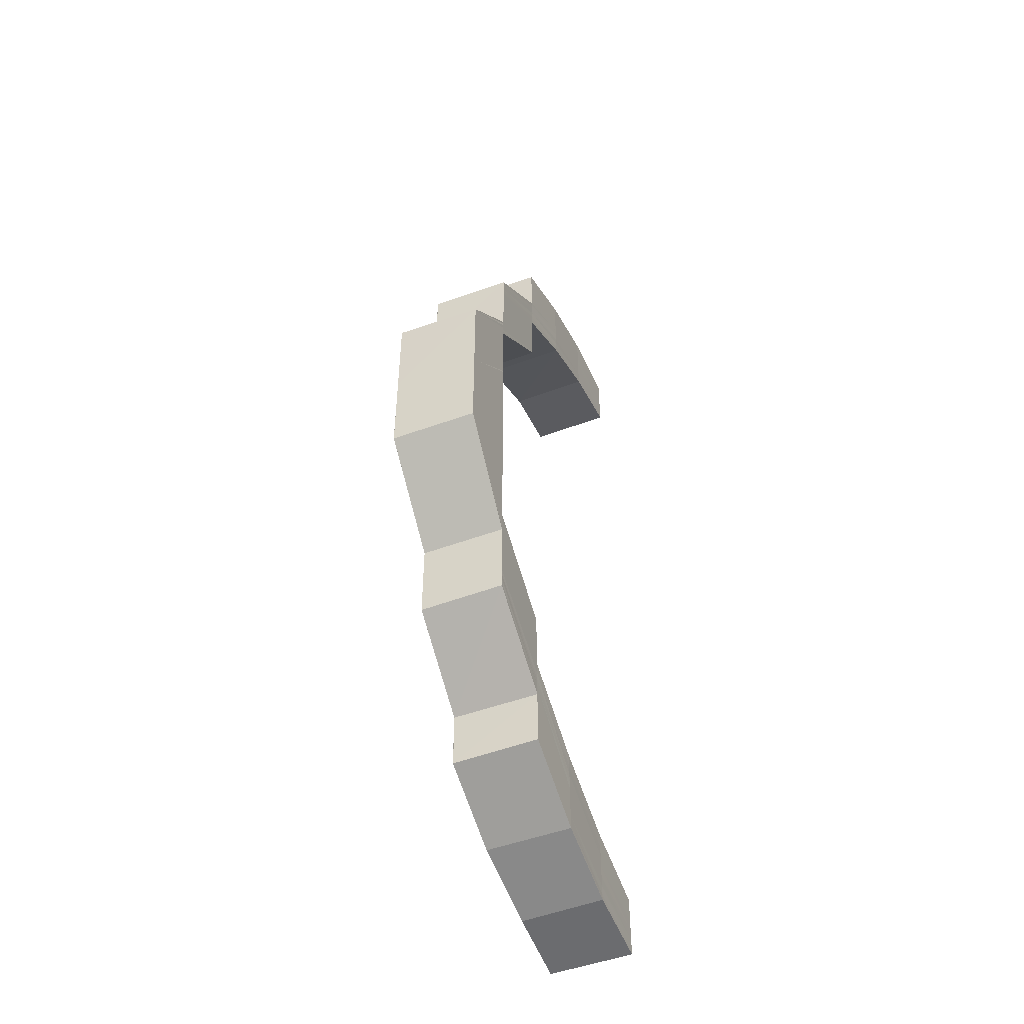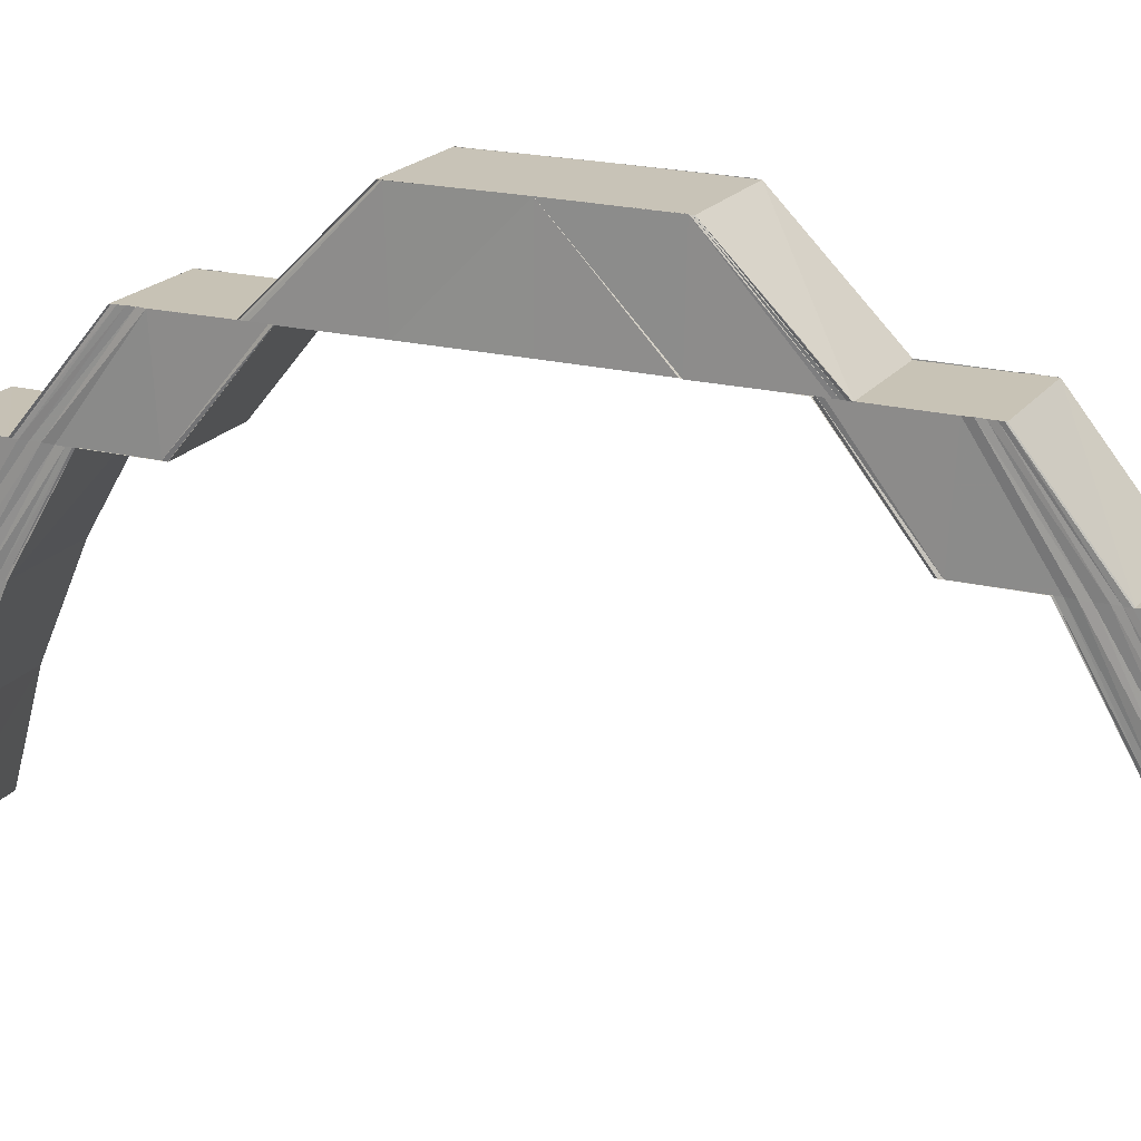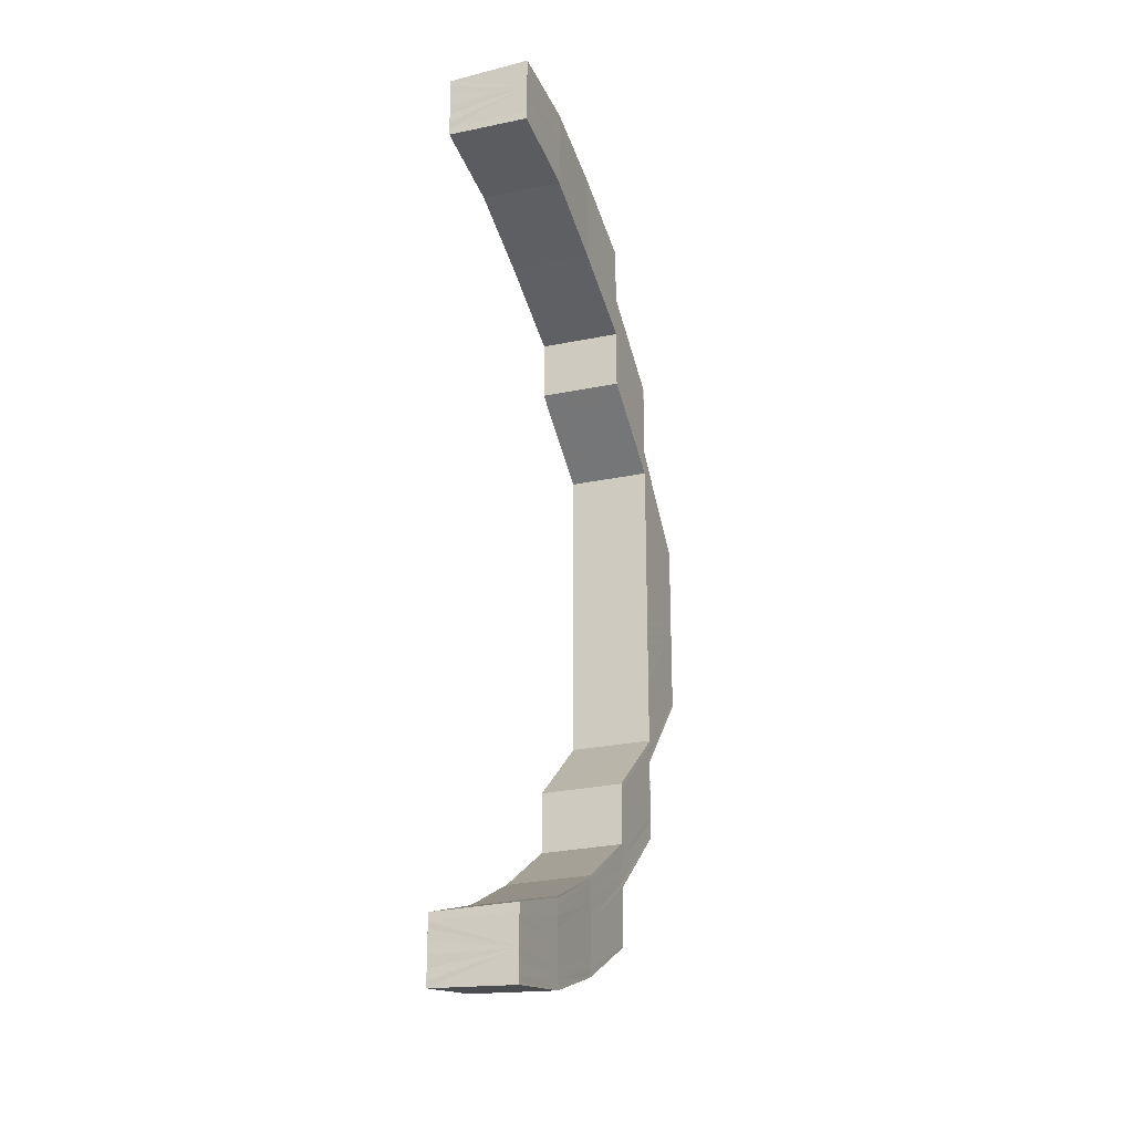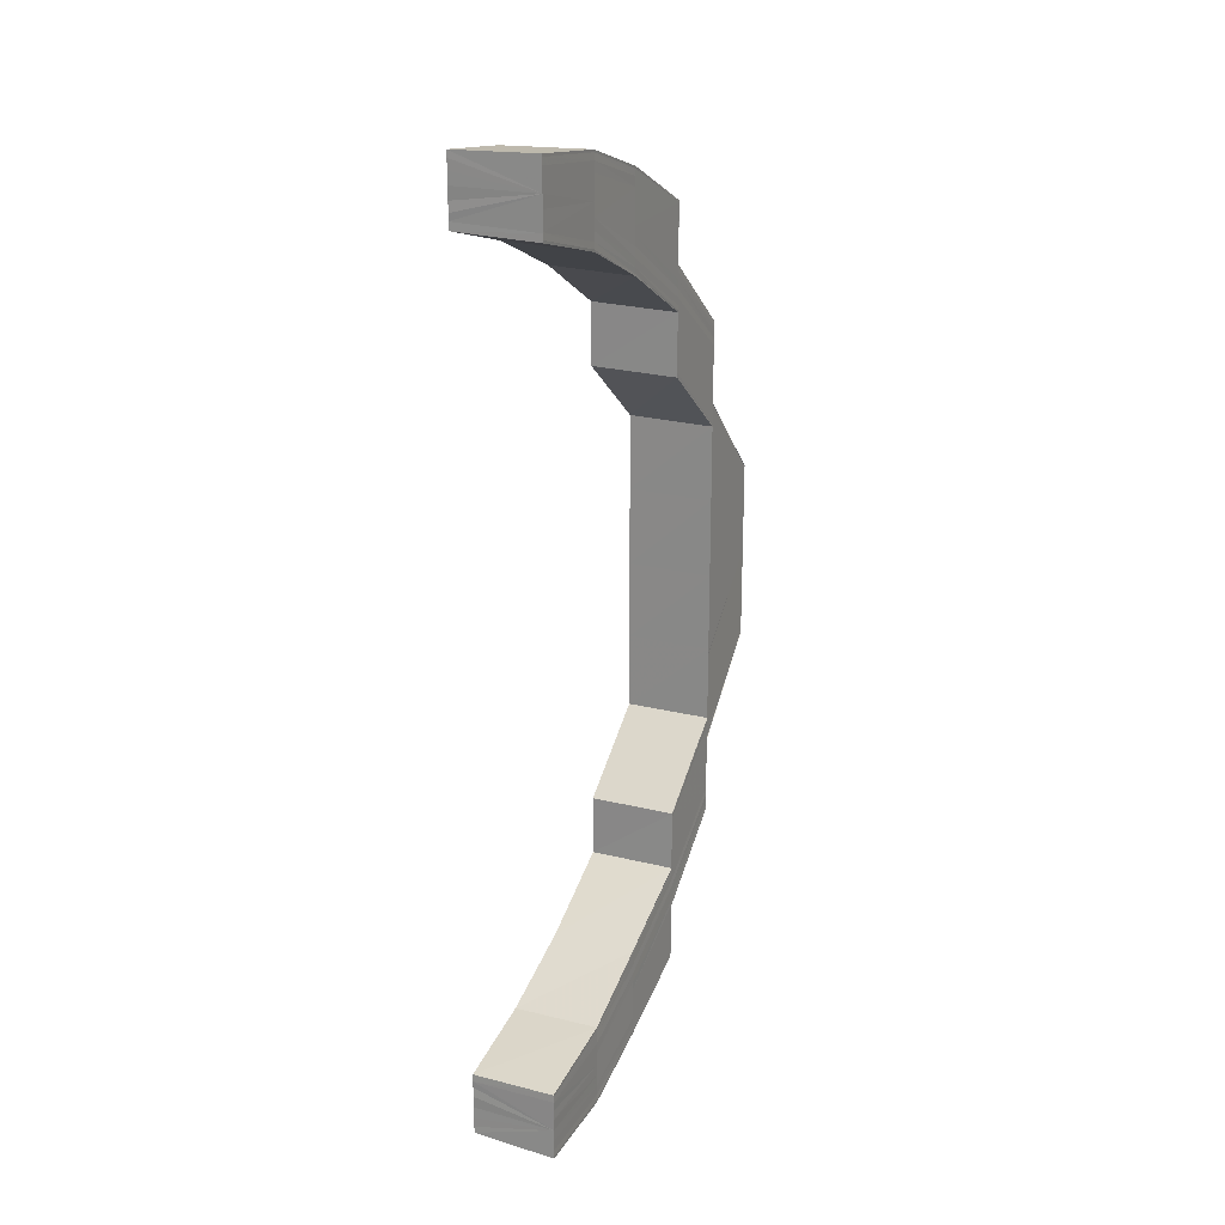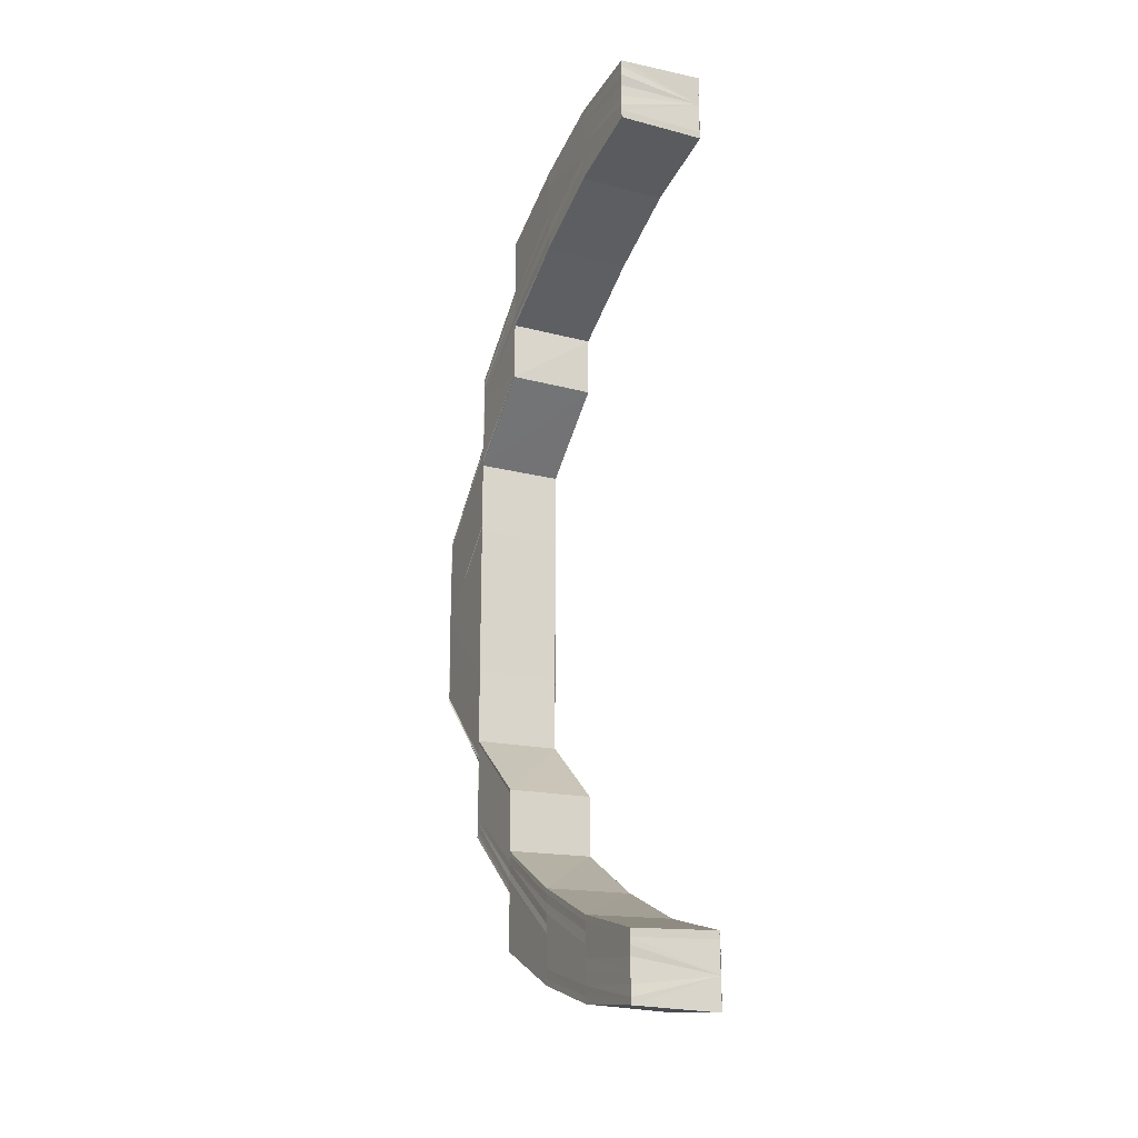
<metadata>
{"format":"obj","ext":"obj","renderer":"f3d","projection":"perspective","resolution":1024,"background":"white","views":[{"elev":-47.8,"azim":-158.0,"up":"+Z"},{"elev":19.5,"azim":115.2,"up":"+Y"},{"elev":-22.2,"azim":21.2,"up":"+Z"},{"elev":21.3,"azim":25.6,"up":"+Z"},{"elev":-19.2,"azim":-25.1,"up":"+Z"}]}
</metadata>
<code>
o 25939
v 2243 1876 7.534
v 2243 1876 7.535
v 2243 1876 7.534
v 2243 1876 7.538
v 2243 1876 7.535
v 2243 1876 7.535
v 2243 1876 7.535
v 2243 1876 7.535
v 2243 1876 7.538
v 2243 1876 7.534
v 2243 1876 7.534
v 2243 1876 7.543
v 2243 1876 7.538
v 2243 1876 7.538
v 2243 1876 7.543
v 2243 1876 7.536
v 2243 1876 7.536
v 2243 1876 7.537
v 2243 1876 7.539
v 2243 1876 7.543
v 2243 1876 7.543
v 2243 1876 7.543
v 2243 1876 7.54
v 2243 1876 7.549
v 2243 1876 7.549
v 2243 1876 7.557
v 2243 1876 7.537
v 2243 1876 7.538
v 2243 1876 7.541
v 2243 1876 7.544
v 2243 1876 7.539
v 2243 1876 7.539
v 2243 1876 7.54
v 2243 1876 7.541
v 2243 1876 7.542
v 2243 1876 7.546
v 2243 1876 7.543
v 2243 1876 7.541
v 2243 1876 7.547
v 2243 1876 7.551
v 2243 1876 7.544
v 2243 1876 7.542
v 2243 1876 7.548
v 2243 1876 7.552
v 2243 1876 7.544
v 2243 1876 7.542
v 2243 1876 7.559
v 2243 1876 7.559
v 2243 1876 7.558
v 2243 1876 7.553
v 2243 1876 7.56
v 2243 1876 7.55
v 2243 1876 7.558
v 2243 1876 7.557
v 2243 1876 7.554
v 2243 1876 7.561
v 2243 1876 7.569
v 2243 1876 7.569
v 2243 1876 7.561
v 2243 1876 7.569
v 2243 1876 7.561
v 2243 1876 7.548
v 2243 1876 7.544
v 2243 1876 7.554
v 2243 1876 7.549
v 2243 1876 7.554
v 2243 1876 7.549
v 2243 1876 7.544
v 2243 1876 7.541
v 2243 1876 7.548
v 2243 1876 7.554
v 2243 1876 7.554
v 2243 1876 7.554
v 2243 1876 7.561
v 2243 1876 7.569
v 2243 1876 7.569
v 2243 1876 7.561
v 2243 1876 7.578
v 2243 1876 7.569
v 2243 1876 7.578
v 2243 1876 7.587
v 2243 1876 7.569
v 2243 1876 7.561
v 2243 1876 7.56
v 2243 1876 7.561
v 2243 1876 7.569
v 2243 1876 7.587
v 2243 1876 7.553
v 2243 1876 7.596
v 2243 1876 7.596
v 2243 1876 7.605
v 2243 1876 7.605
v 2243 1876 7.605
v 2243 1876 7.613
v 2243 1876 7.605
v 2243 1876 7.613
v 2243 1876 7.613
v 2243 1876 7.605
v 2243 1876 7.614
v 2243 1876 7.605
v 2243 1876 7.614
v 2243 1876 7.622
v 2243 1876 7.623
v 2243 1876 7.615
v 2243 1876 7.623
v 2243 1876 7.616
v 2243 1876 7.63
v 2243 1876 7.631
v 2243 1876 7.629
v 2243 1876 7.624
v 2243 1876 7.616
v 2243 1876 7.631
v 2243 1876 7.625
v 2243 1876 7.617
v 2243 1876 7.625
v 2243 1876 7.617
v 2243 1876 7.625
v 2243 1876 7.636
v 2243 1876 7.637
v 2243 1876 7.632
v 2243 1876 7.637
v 2243 1876 7.64
v 2243 1876 7.636
v 2243 1876 7.639
v 2243 1876 7.631
v 2243 1876 7.632
v 2243 1876 7.631
v 2243 1876 7.625
v 2243 1876 7.617
v 2243 1876 7.617
v 2243 1876 7.64
v 2243 1876 7.64
v 2243 1876 7.639
v 2243 1876 7.641
v 2243 1876 7.636
v 2243 1876 7.637
v 2243 1876 7.641
v 2243 1876 7.64
v 2243 1876 7.639
v 2243 1876 7.637
v 2243 1876 7.636
v 2243 1876 7.632
v 2243 1876 7.64
v 2243 1876 7.64
v 2243 1876 7.639
v 2243 1876 7.639
v 2243 1876 7.64
v 2243 1876 7.636
v 2243 1876 7.639
v 2243 1876 7.636
v 2243 1876 7.631
v 2243 1876 7.638
v 2243 1876 7.639
v 2243 1876 7.635
v 2243 1876 7.637
v 2243 1876 7.636
v 2243 1876 7.637
v 2243 1876 7.636
v 2243 1876 7.633
v 2243 1876 7.635
v 2243 1876 7.635
v 2243 1876 7.636
v 2243 1876 7.63
v 2243 1876 7.631
v 2243 1876 7.625
v 2243 1876 7.624
v 2243 1876 7.617
v 2243 1876 7.625
v 2243 1876 7.625
v 2243 1876 7.617
v 2243 1876 7.623
v 2243 1876 7.629
v 2243 1876 7.632
v 2243 1876 7.616
v 2243 1876 7.617
v 2243 1876 7.616
v 2243 1876 7.623
v 2243 1876 7.615
v 2243 1876 7.608
v 2243 1876 7.608
v 2243 1876 7.598
v 2243 1876 7.598
v 2243 1876 7.608
v 2243 1876 7.622
v 2243 1876 7.614
v 2243 1876 7.628
v 2243 1876 7.621
v 2243 1876 7.614
v 2243 1876 7.606
v 2243 1876 7.605
v 2243 1876 7.613
v 2243 1876 7.605
v 2243 1876 7.613
v 2243 1876 7.62
v 2243 1876 7.626
v 2243 1876 7.627
v 2243 1876 7.626
v 2243 1876 7.63
v 2243 1876 7.626
v 2243 1876 7.63
v 2243 1876 7.633
v 2243 1876 7.63
v 2243 1876 7.62
v 2243 1876 7.62
v 2243 1876 7.631
v 2243 1876 7.633
v 2243 1876 7.634
v 2243 1876 7.635
v 2243 1876 7.633
v 2243 1876 7.633
v 2243 1876 7.634
v 2243 1876 7.633
v 2243 1876 7.63
v 2243 1876 7.634
v 2243 1876 7.634
v 2243 1876 7.634
v 2243 1876 7.63
v 2243 1876 7.626
v 2243 1876 7.626
v 2243 1876 7.62
v 2243 1876 7.636
v 2243 1876 7.635
v 2243 1876 7.634
v 2243 1876 7.636
v 2243 1876 7.639
v 2243 1876 7.638
v 2243 1876 7.64
v 2243 1876 7.631
v 2243 1876 7.639
v 2243 1876 7.64
v 2243 1876 7.635
v 2243 1876 7.633
v 2243 1876 7.641
v 2243 1876 7.628
v 2243 1876 7.632
v 2243 1876 7.621
v 2243 1876 7.627
v 2243 1876 7.62
v 2243 1876 7.626
v 2243 1876 7.62
v 2243 1876 7.613
v 2243 1876 7.613
v 2243 1876 7.605
v 2243 1876 7.626
v 2243 1876 7.62
v 2243 1876 7.63
v 2243 1876 7.63
v 2243 1876 7.633
v 2243 1876 7.633
v 2243 1876 7.541
v 2243 1876 7.54
v 2243 1876 7.541
v 2243 1876 7.542
v 2243 1876 7.544
v 2243 1876 7.54
v 2243 1876 7.539
v 2243 1876 7.549
v 2243 1876 7.544
v 2243 1876 7.554
v 2243 1876 7.548
v 2243 1876 7.541
v 2243 1876 7.539
v 2243 1876 7.543
v 2243 1876 7.541
v 2243 1876 7.544
v 2243 1876 7.548
v 2243 1876 7.548
v 2243 1876 7.554
v 2243 1876 7.542
v 2243 1876 7.539
v 2243 1876 7.537
v 2243 1876 7.538
v 2243 1876 7.537
v 2243 1876 7.536
v 2243 1876 7.547
v 2243 1876 7.541
v 2243 1876 7.554
v 2243 1876 7.537
v 2243 1876 7.536
v 2243 1876 7.535
v 2243 1876 7.546
v 2243 1876 7.54
v 2243 1876 7.536
v 2243 1876 7.534
v 2243 1876 7.535
v 2243 1876 7.539
v 2243 1876 7.535
v 2243 1876 7.535
v 2243 1876 7.534
v 2243 1876 7.535
v 2243 1876 7.534
v 2243 1876 7.538
v 2243 1876 7.538
v 2243 1876 7.538
v 2243 1876 7.543
v 2243 1876 7.543
v 2243 1876 7.543
v 2243 1876 7.543
v 2243 1876 7.55
v 2243 1876 7.549
v 2243 1876 7.549
v 2243 1876 7.549
v 2243 1876 7.558
v 2243 1876 7.558
v 2243 1876 7.558
v 2243 1876 7.549
v 2243 1876 7.559
v 2243 1876 7.551
v 2243 1876 7.559
v 2243 1876 7.544
v 2243 1876 7.552
v 2243 1876 7.558
v 2243 1876 7.557
v 2243 1876 7.549
v 2243 1876 7.567
v 2243 1876 7.567
v 2243 1876 7.567
v 2243 1876 7.577
v 2243 1876 7.577
v 2243 1876 7.577
v 2243 1876 7.587
v 2243 1876 7.567
v 2243 1876 7.577
v 2243 1876 7.577
v 2243 1876 7.567
v 2243 1876 7.577
v 2243 1876 7.567
v 2243 1876 7.577
v 2243 1876 7.597
v 2243 1876 7.597
v 2243 1876 7.597
v 2243 1876 7.606
v 2243 1876 7.607
v 2243 1876 7.597
v 2243 1876 7.607
v 2243 1876 7.598
v 2243 1876 7.608
v 2243 1876 7.598
v 2243 1876 7.587
v 2243 1876 7.578
v 2243 1876 7.597
v 2243 1876 7.577
v 2243 1876 7.597
v 2243 1876 7.577
v 2243 1876 7.607
v 2243 1876 7.568
v 2243 1876 7.607
v 2243 1876 7.567
v 2243 1876 7.597
v 2243 1876 7.608
v 2243 1876 7.598
v 2243 1876 7.577
v 2243 1876 7.567
v 2243 1876 7.577
v 2243 1876 7.567
v 2243 1876 7.539
v 2243 1876 7.537
v 2243 1876 7.536
v 2243 1876 7.535
v 2243 1876 7.534
f 1 2 3
f 2 4 5
f 6 5 3
f 3 5 7
f 8 9 6
f 10 8 11
f 9 12 13
f 13 14 5
f 4 15 14
f 5 16 7
f 5 14 16
f 7 16 17
f 16 18 17
f 14 19 16
f 16 19 18
f 14 20 19
f 21 20 14
f 20 22 19
f 19 23 18
f 20 24 22
f 25 26 24
f 17 18 27
f 18 23 28
f 18 28 27
f 23 29 28
f 23 30 29
f 27 28 31
f 28 32 31
f 31 32 33
f 32 34 33
f 32 35 34
f 30 36 29
f 29 36 35
f 35 37 34
f 34 37 38
f 36 39 35
f 35 39 37
f 30 40 36
f 37 41 38
f 38 41 42
f 39 43 37
f 37 43 41
f 36 44 39
f 40 44 36
f 41 45 46
f 40 47 44
f 47 48 44
f 49 47 40
f 44 48 50
f 44 50 39
f 39 50 43
f 48 51 50
f 52 49 40
f 52 40 30
f 22 52 30
f 53 49 52
f 24 52 22
f 24 53 52
f 54 53 24
f 50 51 55
f 50 55 43
f 51 56 55
f 51 57 56
f 57 58 56
f 56 58 59
f 58 60 59
f 59 60 61
f 43 55 62
f 43 62 41
f 41 62 63
f 55 64 62
f 62 64 65
f 64 66 67
f 62 67 45
f 63 68 69
f 65 70 68
f 71 72 70
f 71 61 73
f 61 74 73
f 61 75 74
f 75 76 77
f 75 78 79
f 78 80 79
f 78 81 80
f 79 82 83
f 83 82 84
f 85 86 83
f 81 87 80
f 83 84 88
f 81 89 87
f 89 90 87
f 89 91 90
f 91 92 90
f 93 94 92
f 95 96 91
f 96 97 98
f 99 96 95
f 100 99 95
f 101 99 100
f 101 102 99
f 103 102 101
f 104 103 101
f 105 103 104
f 106 105 104
f 105 107 103
f 108 107 105
f 107 109 103
f 103 109 102
f 110 105 106
f 110 108 105
f 111 110 106
f 112 108 110
f 113 110 111
f 114 113 111
f 115 113 114
f 116 117 114
f 112 118 108
f 119 118 112
f 120 121 112
f 121 122 118
f 123 124 119
f 125 123 126
f 127 126 115
f 128 125 115
f 129 128 130
f 124 131 132
f 132 133 118
f 122 134 133
f 118 133 135
f 131 134 136
f 131 137 138
f 139 138 140
f 141 140 142
f 143 131 136
f 143 144 145
f 146 147 139
f 146 145 148
f 149 143 146
f 149 143 136
f 150 146 141
f 150 148 151
f 152 146 150
f 152 153 146
f 154 152 150
f 155 149 152
f 155 149 136
f 156 152 154
f 156 157 152
f 158 155 156
f 158 155 136
f 159 156 154
f 160 158 136
f 160 158 161
f 161 162 156
f 159 154 163
f 164 150 127
f 164 151 165
f 166 165 167
f 163 164 166
f 166 164 168
f 168 169 170
f 171 163 166
f 172 159 163
f 172 163 171
f 173 159 172
f 171 166 174
f 174 166 175
f 176 171 174
f 177 171 176
f 177 172 171
f 178 177 176
f 175 130 179
f 180 175 179
f 180 179 181
f 182 183 181
f 184 177 178
f 185 184 178
f 186 172 177
f 184 186 177
f 186 173 172
f 187 184 185
f 188 187 185
f 188 185 189
f 190 188 189
f 191 188 190
f 192 193 190
f 194 195 187
f 187 196 184
f 196 186 184
f 197 196 187
f 195 198 196
f 199 200 197
f 200 201 202
f 203 199 204
f 202 205 196
f 196 205 186
f 198 206 205
f 205 173 186
f 205 207 173
f 207 161 173
f 207 208 161
f 209 207 205
f 210 211 209
f 210 212 213
f 214 215 209
f 214 215 136
f 216 208 136
f 217 213 218
f 219 218 220
f 136 221 222
f 222 221 223
f 224 136 222
f 225 136 224
f 226 225 224
f 227 225 226
f 222 223 228
f 229 227 226
f 230 227 229
f 229 226 231
f 231 226 232
f 135 229 231
f 133 229 135
f 133 230 229
f 233 230 133
f 231 232 109
f 109 232 234
f 109 234 102
f 232 235 234
f 102 234 236
f 234 235 237
f 234 237 236
f 235 228 237
f 236 237 238
f 237 239 238
f 237 228 239
f 238 239 240
f 240 204 191
f 241 240 191
f 241 242 243
f 239 244 245
f 228 246 239
f 239 246 219
f 246 247 244
f 228 223 246
f 223 248 246
f 248 249 247
f 246 248 217
f 250 42 251
f 42 252 251
f 253 254 252
f 250 251 27
f 251 255 27
f 255 256 27
f 254 257 258
f 257 259 260
f 261 262 256
f 258 263 261
f 261 263 262
f 264 265 261
f 265 266 263
f 260 267 263
f 266 268 267
f 263 267 269
f 270 262 271
f 262 272 273
f 271 272 274
f 267 275 269
f 269 275 276
f 267 277 275
f 73 277 267
f 277 88 275
f 272 278 279
f 274 278 280
f 275 88 281
f 275 281 276
f 276 282 278
f 276 281 282
f 278 282 283
f 280 283 284
f 278 283 285
f 282 286 283
f 283 286 287
f 287 288 289
f 283 290 291
f 286 292 290
f 293 294 288
f 295 296 292
f 297 298 294
f 295 299 297
f 297 300 21
f 300 301 21
f 302 303 301
f 299 304 300
f 304 305 306
f 307 304 299
f 308 307 299
f 308 299 295
f 309 307 308
f 310 308 295
f 311 309 308
f 311 308 310
f 84 309 311
f 281 311 310
f 88 84 311
f 88 311 281
f 312 313 314
f 312 315 54
f 315 316 54
f 317 318 316
f 319 320 316
f 319 321 320
f 322 323 315
f 323 324 325
f 326 323 322
f 327 326 322
f 328 326 327
f 328 321 326
f 87 321 328
f 87 329 321
f 329 330 321
f 330 331 321
f 330 332 331
f 332 333 331
f 331 333 334
f 333 335 334
f 334 335 336
f 335 337 338
f 321 336 339
f 336 181 339
f 321 339 320
f 339 81 340
f 339 341 81
f 342 339 340
f 343 341 339
f 344 339 342
f 343 345 341
f 344 342 346
f 347 345 343
f 348 344 346
f 349 347 343
f 350 347 349
f 351 350 349
f 352 344 348
f 353 352 348
f 354 352 353
f 355 354 353
f 356 357 27
f 357 358 27
f 358 359 27
f 359 360 27
f 360 1 27

</code>
